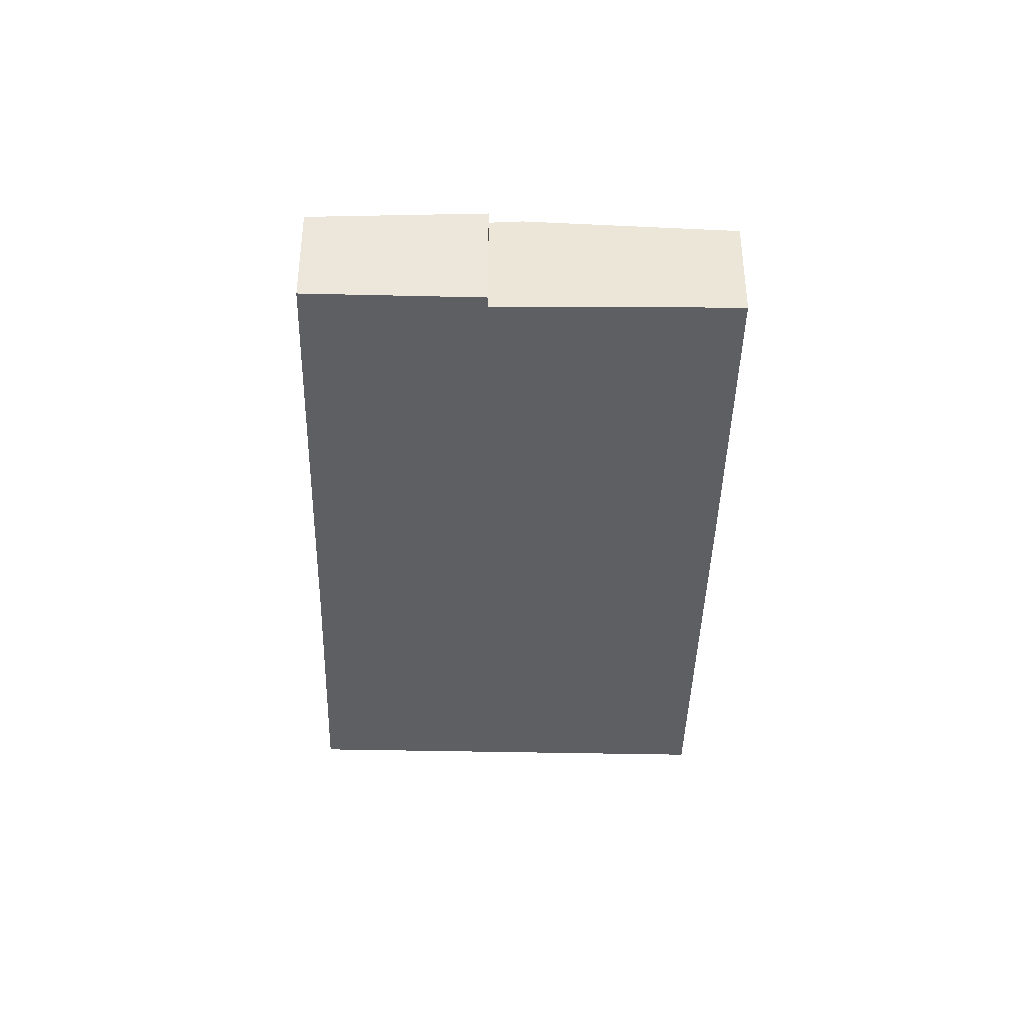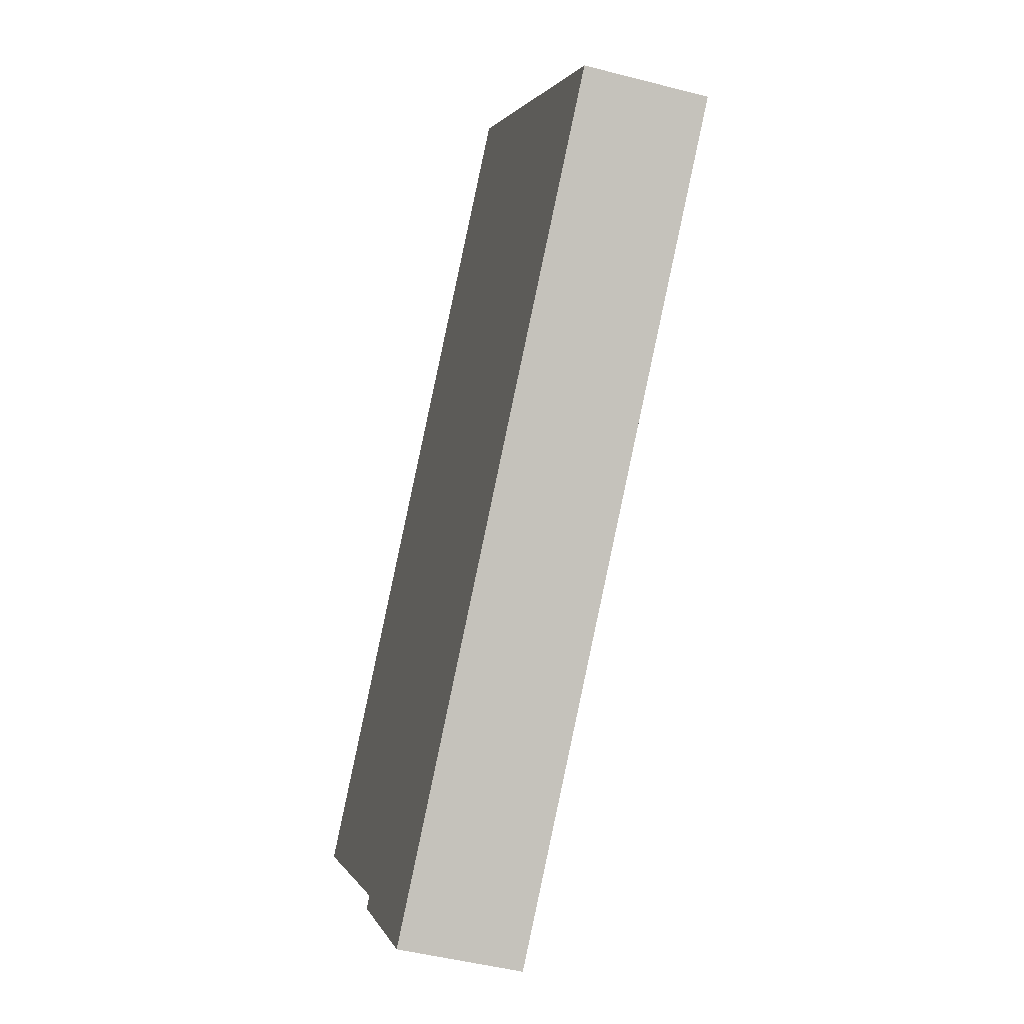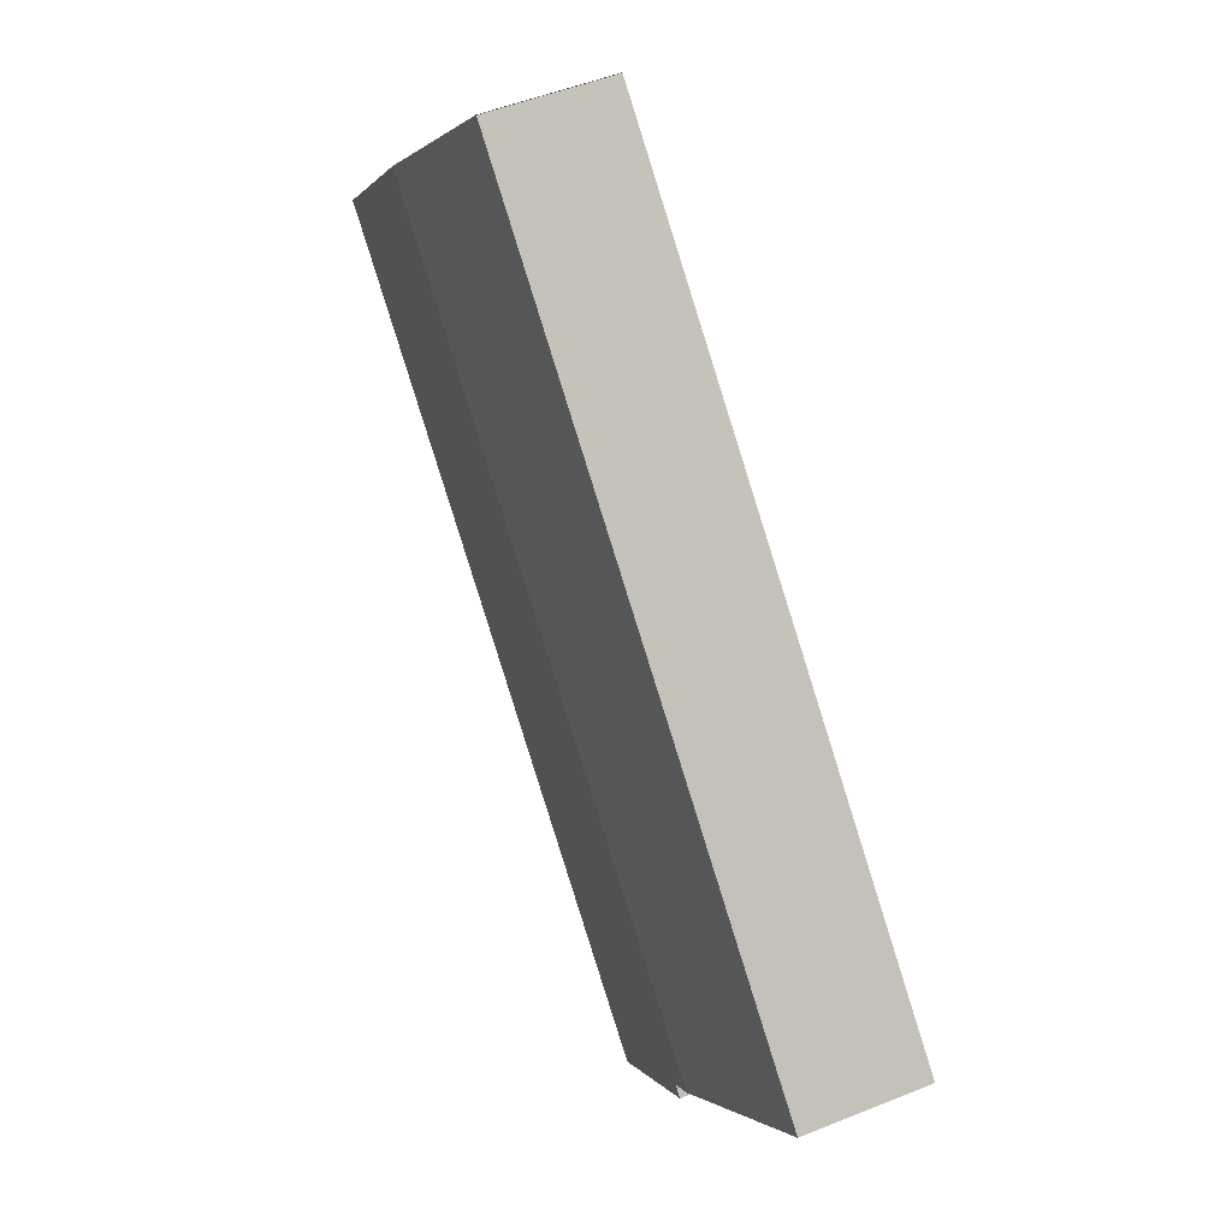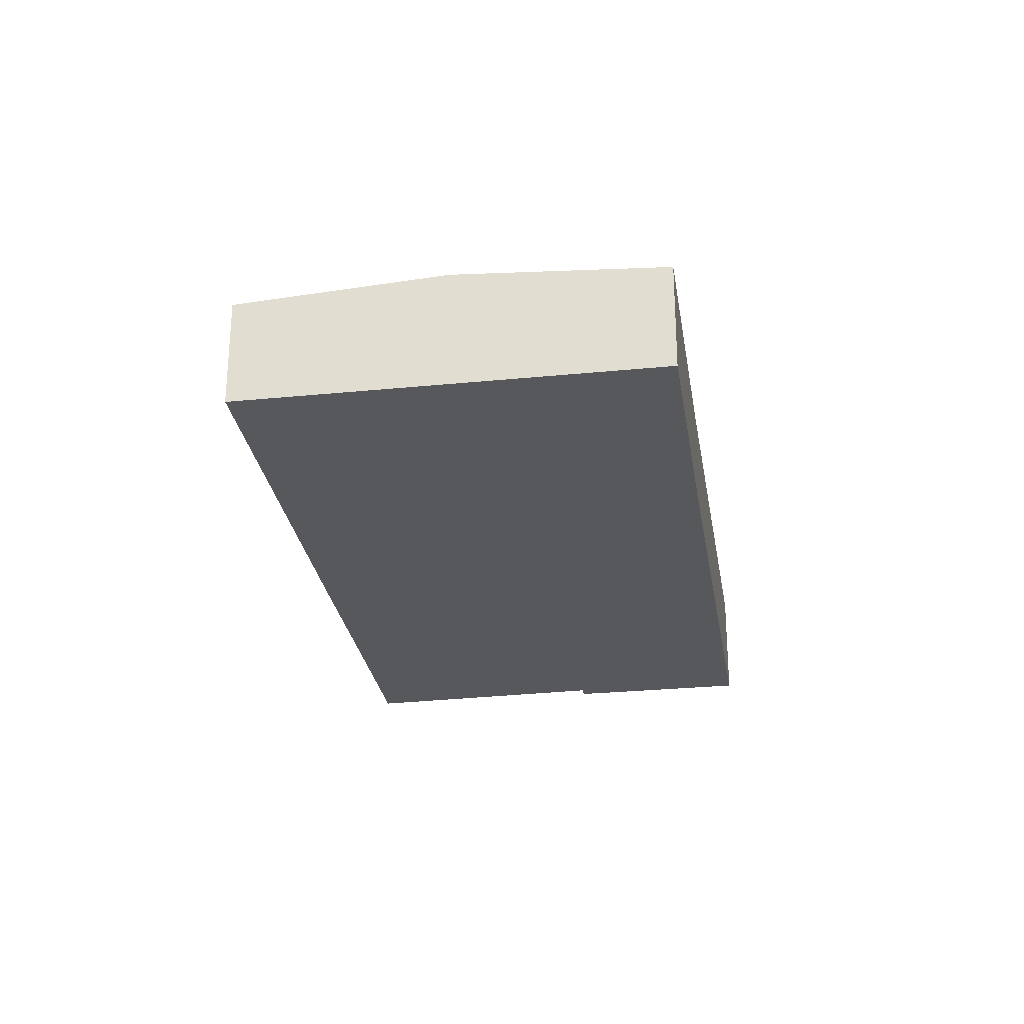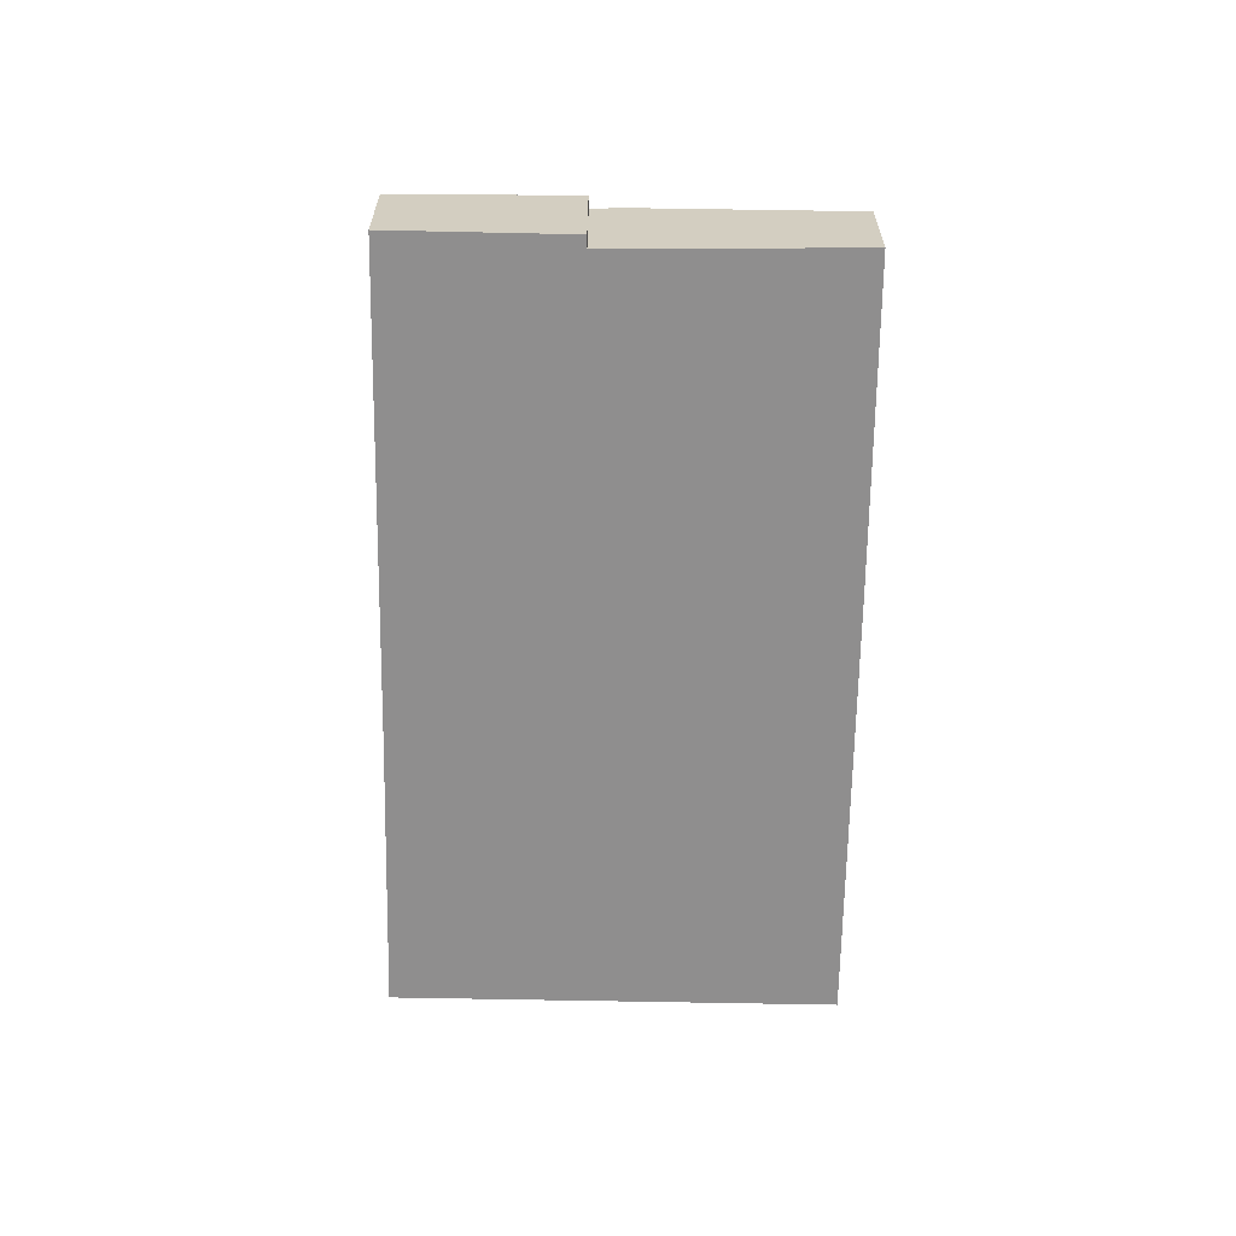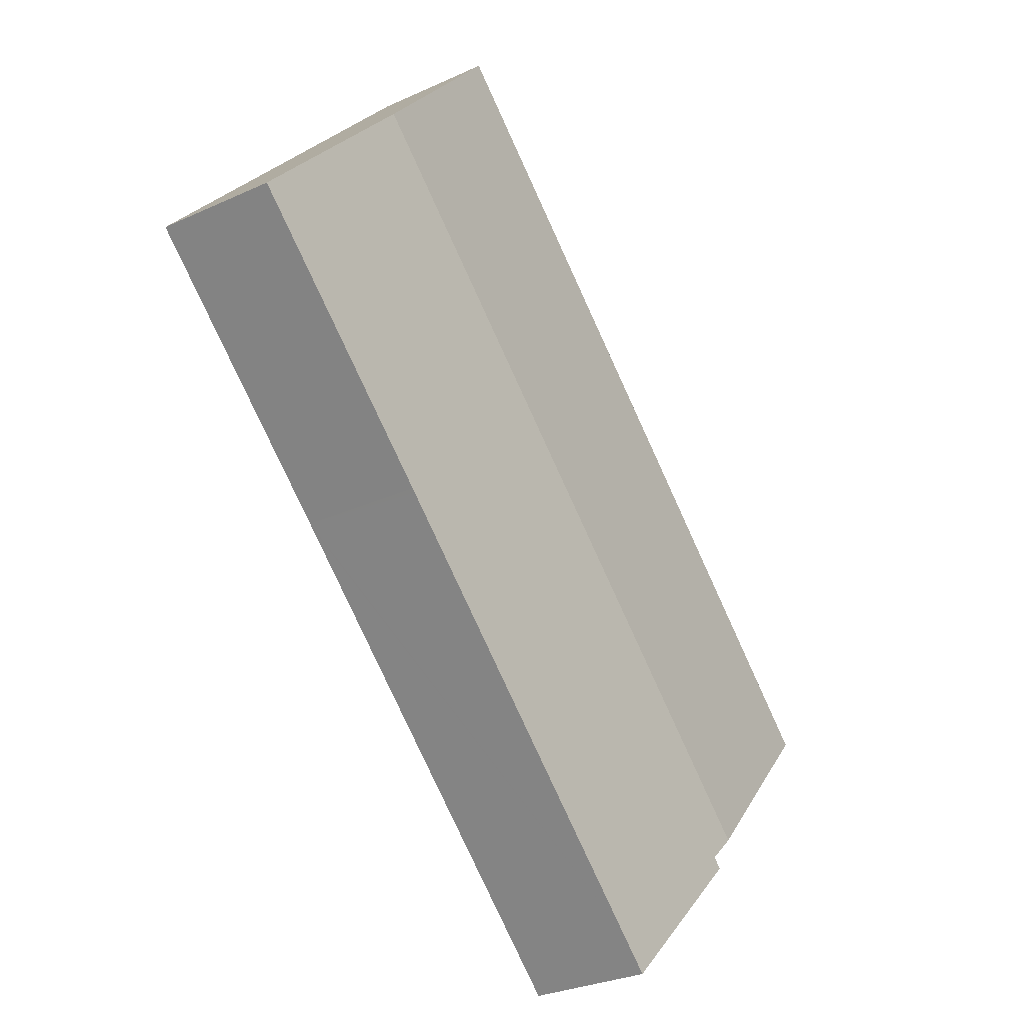
<metadata>
{"format":"obj","ext":"obj","renderer":"f3d","projection":"perspective","resolution":1024,"background":"white","views":[{"elev":-41.1,"azim":-134.7,"up":"+Y"},{"elev":-46.4,"azim":73.4,"up":"+Z"},{"elev":49.3,"azim":-114.3,"up":"+Z"},{"elev":-27.9,"azim":55.5,"up":"+Y"},{"elev":-65.0,"azim":-134.3,"up":"+Y"},{"elev":-28.5,"azim":124.8,"up":"+Z"}]}
</metadata>
<code>
v  25.26 5.004 22.18
v  24.42 4.929 23.06
v  24.43 4.929 23.07
v  0 4.928 3.018e-16
v  6.737 5.52 -6.875
v  31 5.52 16.07
v  14.36 4.927 13.6
v  10.39 4.926 9.856
v  18.5 4.928 17.49
v  12.96 4.926 -14.27
v  7.791 5.427 -7.951
v  14.36 4.927 -12.93
v  7.409 5.427 -8.325
v  37.6 4.926 9.027
v  28.45 4.929 0.441
v  28.31 4.929 0.314
v  24.43 -1.412e-15 23.07
v  25.26 -1.358e-15 22.18
v  31 -9.837e-16 16.07
v  37.6 -5.527e-16 9.027
v  28.45 -2.7e-17 0.441
v  28.31 -1.923e-17 0.314
v  14.36 7.918e-16 -12.93
v  12.96 8.735e-16 -14.27
v  7.409 5.098e-16 -8.325
v  7.791 4.869e-16 -7.951
v  0 0 0
v  6.737 4.21e-16 -6.875
v  10.39 -6.035e-16 9.856
v  14.36 -8.326e-16 13.6
v  18.5 -1.071e-15 17.49
v  24.42 -1.412e-15 23.06
g defaultobject
f 1 2 3
f 2 1 4
f 4 1 5
f 5 1 6
f 7 4 8
f 4 7 9
f 4 9 2
f 10 11 12
f 11 10 13
f 14 5 6
f 5 14 15
f 5 15 16
f 5 16 12
f 5 12 11
f 17 1 3
f 1 17 6
f 6 17 18
f 6 18 19
f 6 19 14
f 14 19 20
f 20 15 14
f 15 20 21
f 15 21 16
f 16 21 12
f 12 21 22
f 12 22 23
f 12 23 10
f 10 23 24
f 10 25 13
f 25 10 24
f 26 5 11
f 5 26 4
f 4 26 27
f 27 26 28
f 25 11 13
f 11 25 26
f 27 8 4
f 8 27 29
f 8 29 7
f 7 29 30
f 7 30 9
f 9 30 31
f 9 31 2
f 2 31 32
f 23 25 24
f 25 23 22
f 25 22 26
f 26 22 28
f 28 22 27
f 27 22 29
f 29 22 21
f 29 21 20
f 29 20 30
f 30 20 31
f 31 20 19
f 31 19 32
f 32 19 18
f 32 18 17

</code>
